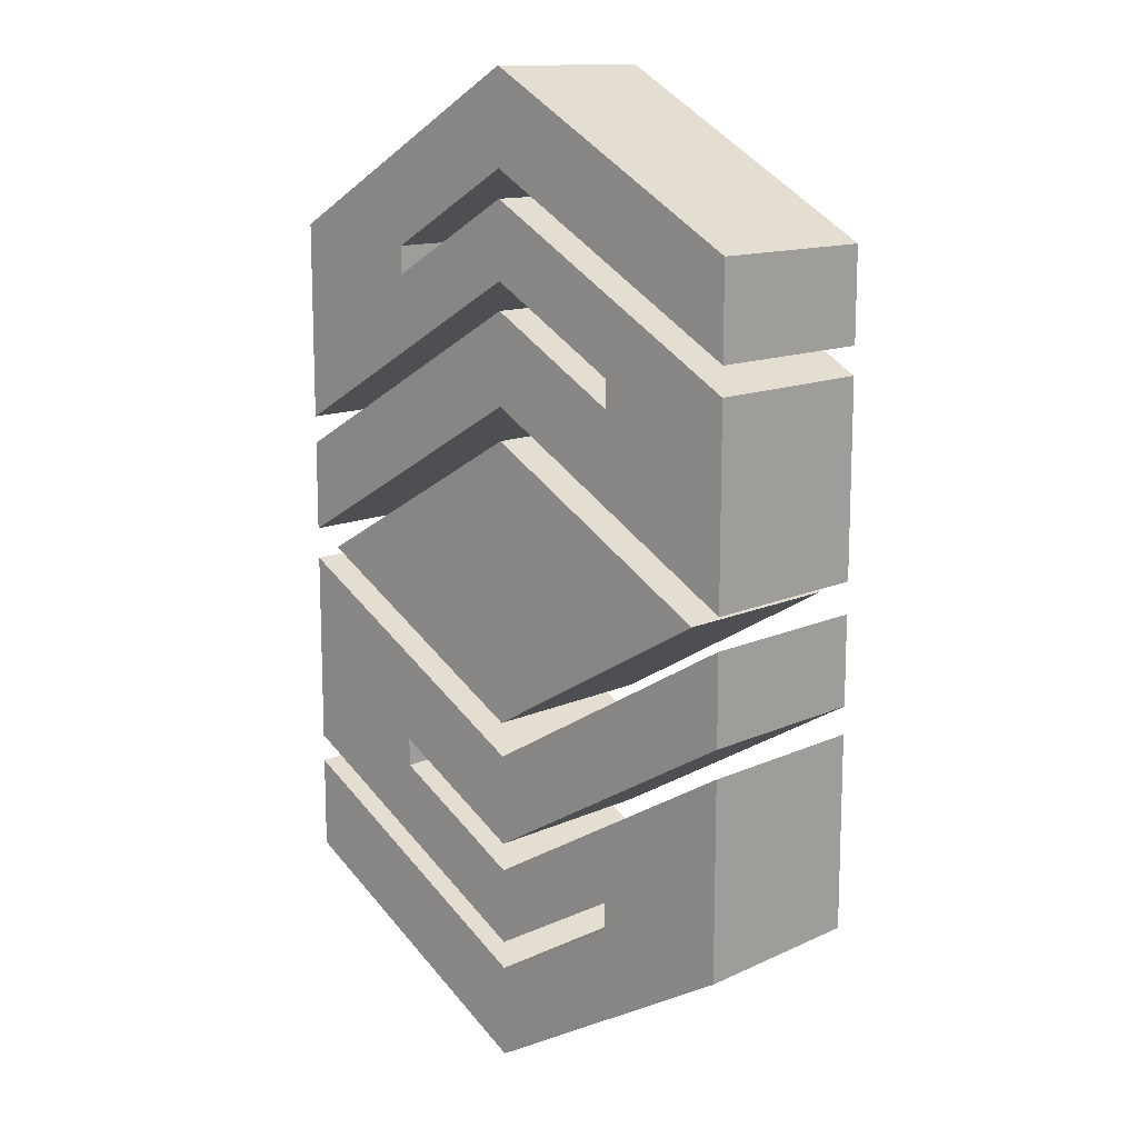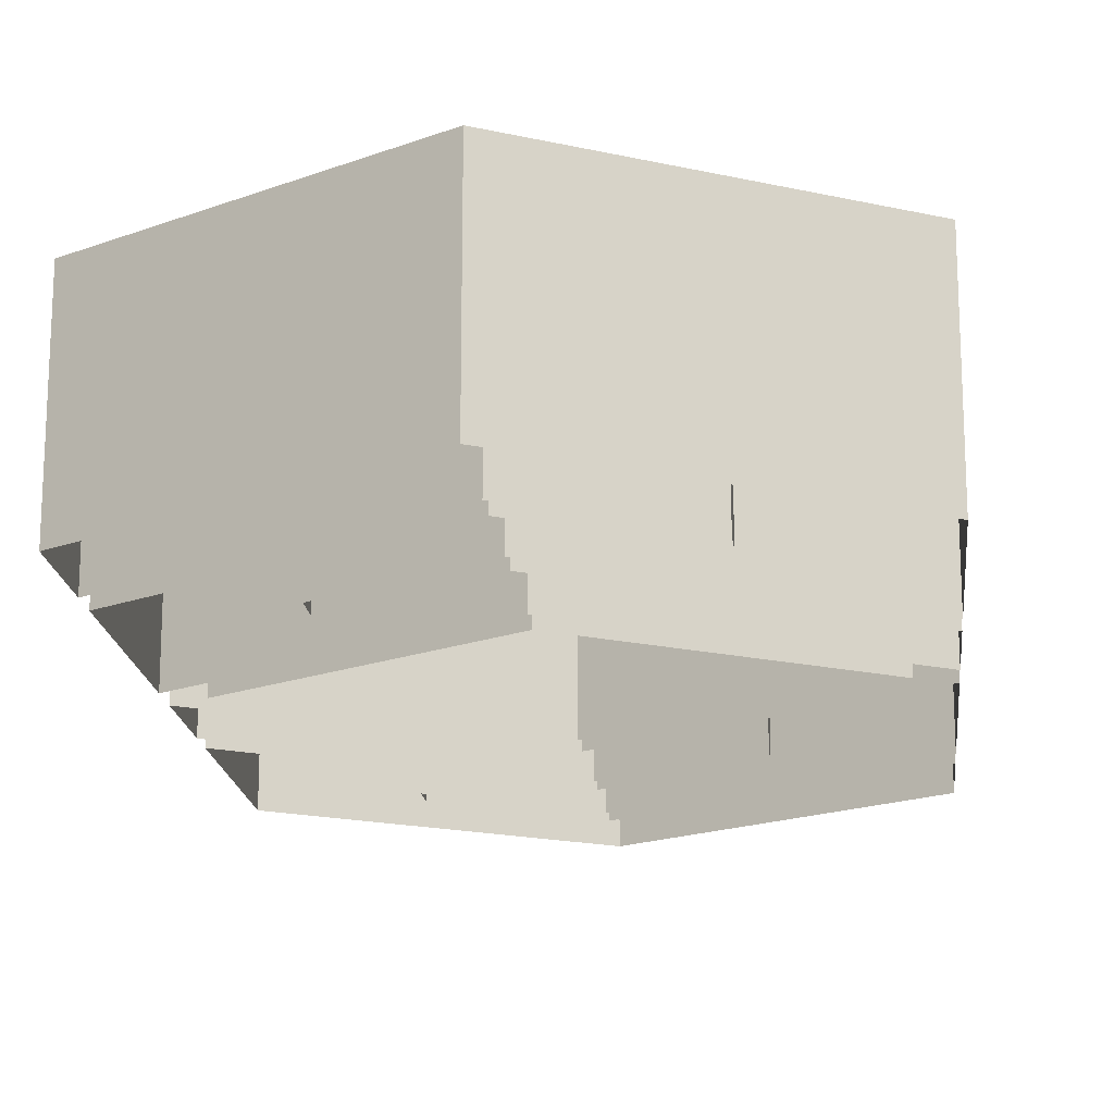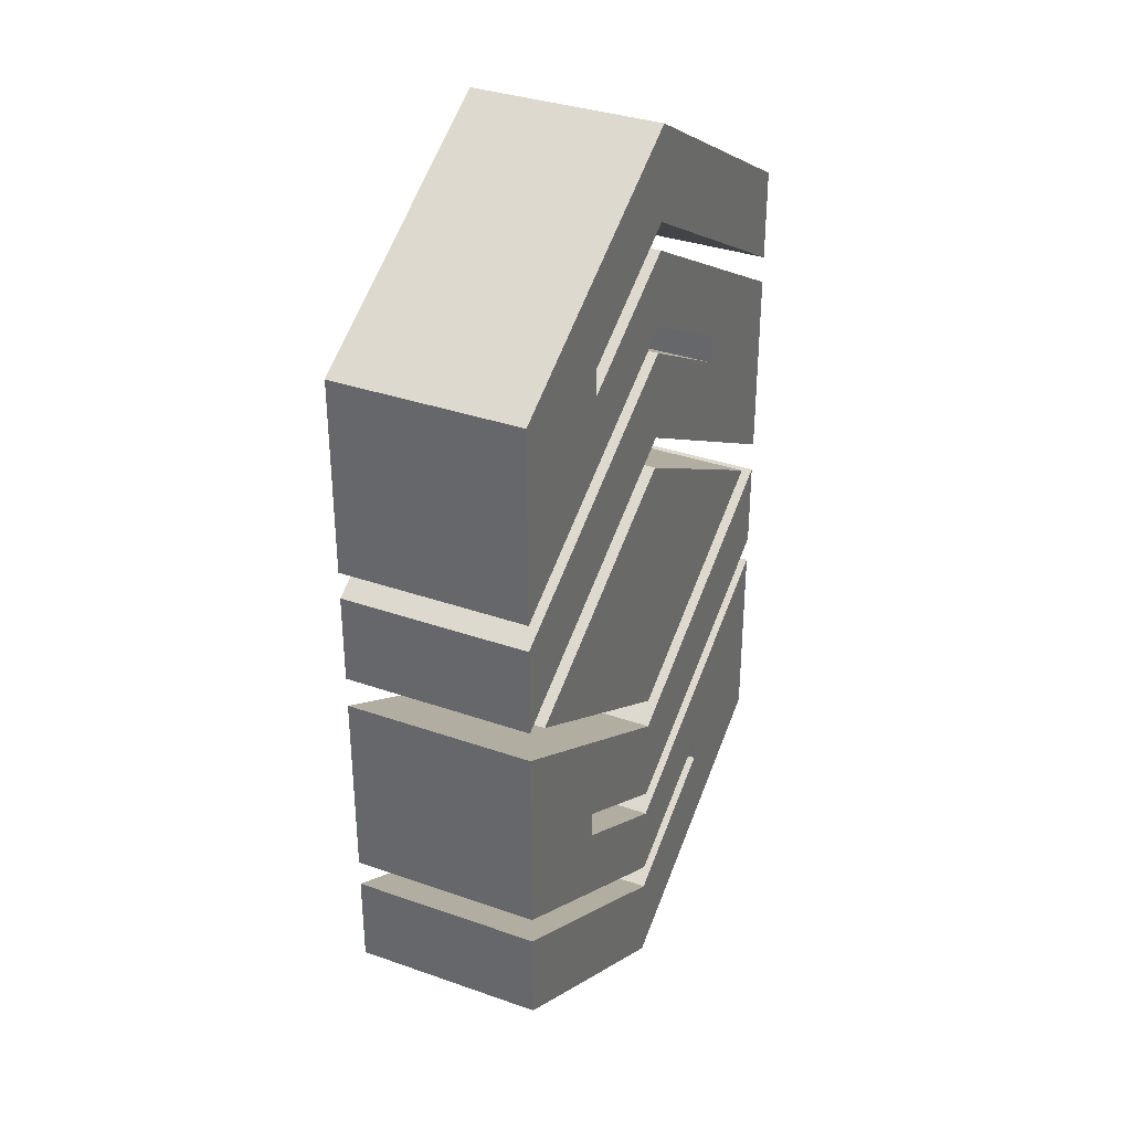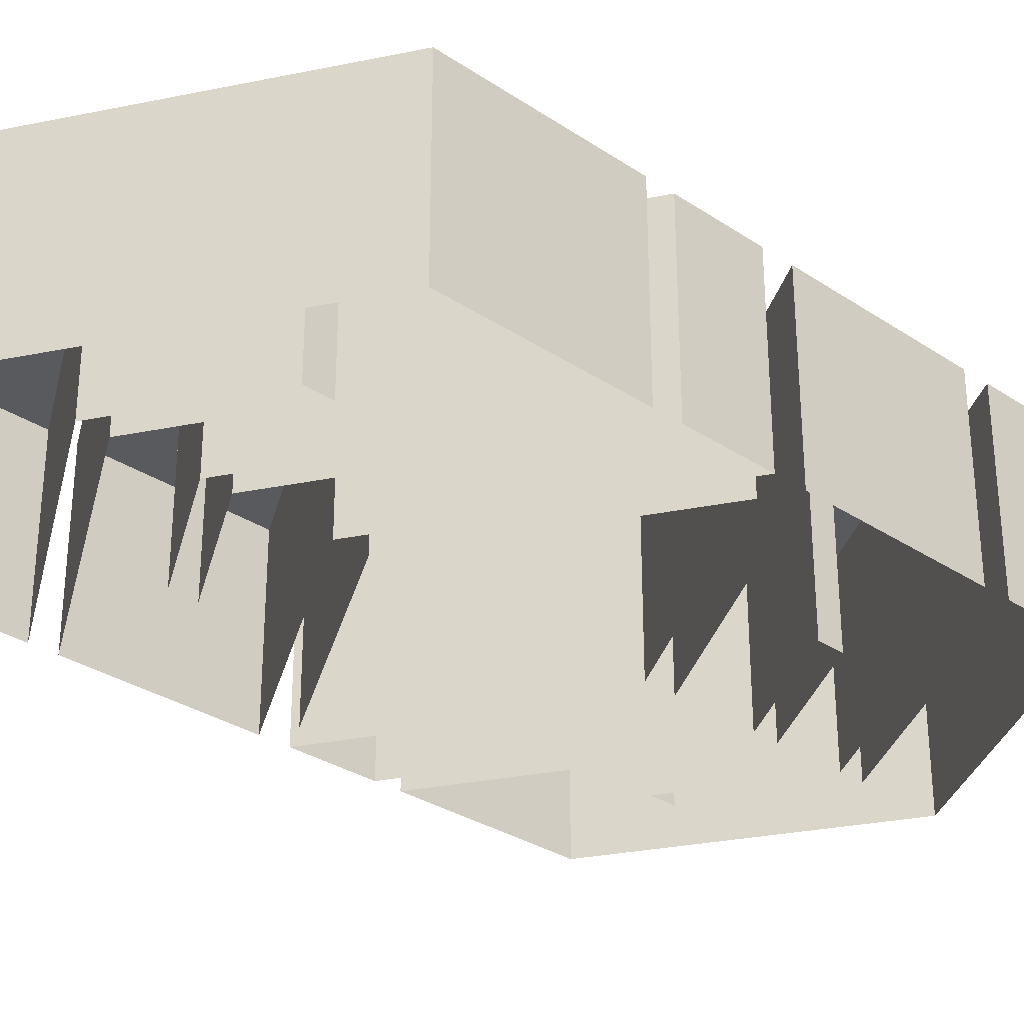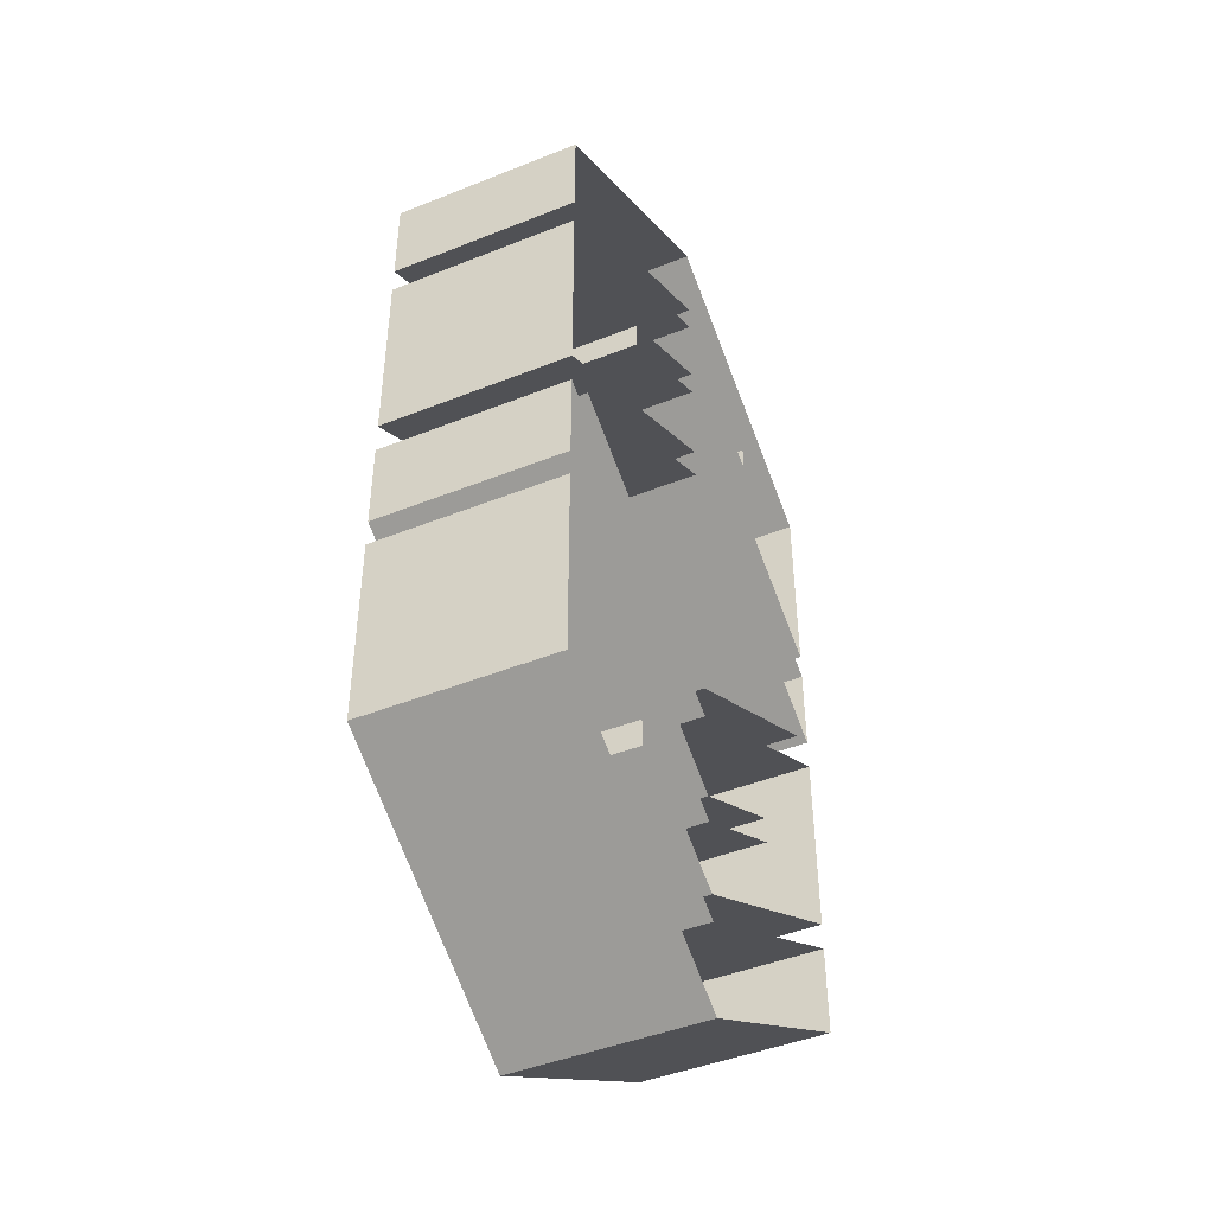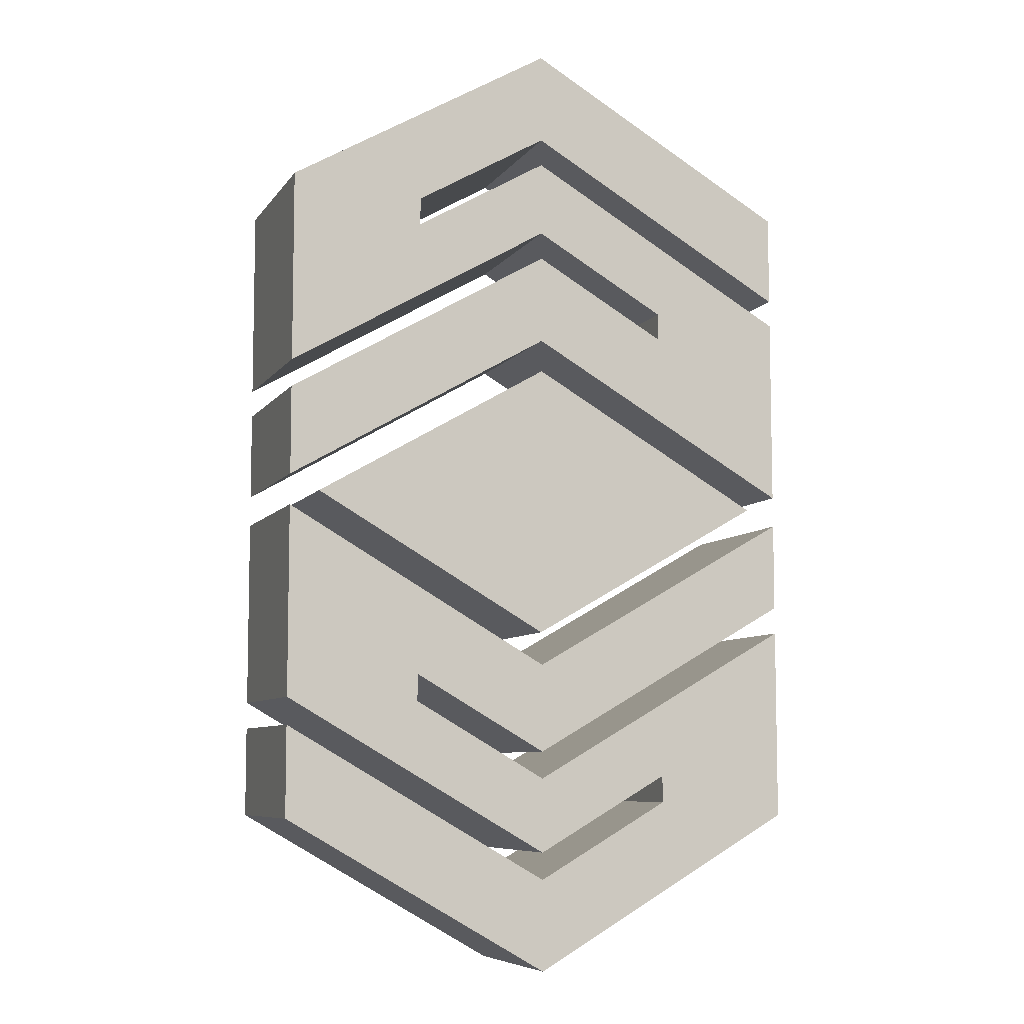
<metadata>
{"format":"obj","ext":"obj","renderer":"f3d","projection":"perspective","resolution":1024,"background":"white","views":[{"elev":13.0,"azim":43.8,"up":"+Y"},{"elev":-18.0,"azim":6.1,"up":"+Z"},{"elev":34.5,"azim":-64.7,"up":"+Y"},{"elev":-30.8,"azim":-133.7,"up":"+Z"},{"elev":-44.9,"azim":114.9,"up":"+Y"},{"elev":-7.5,"azim":-19.7,"up":"+Y"}]}
</metadata>
<code>
v 18.98 0.06348 7.392
v -0.08691 -10.95 7.392
v -0.001953 11.02 7.392
v -19.07 0.01269 7.392
v 18.98 0.06348 -7.392
v -0.08691 -10.95 -7.392
v -0.001953 11.02 -7.392
v -19.07 0.01269 -7.392
v -10.73 -14.55 7.392
v -10.73 -16.74 7.392
v -21.46 -1.243 7.392
v -21.46 -16.53 7.392
v 10.73 -24.91 7.392
v 10.73 -22.72 7.392
v 21.46 -26.02 7.392
v 21.46 -10.54 7.392
v 0 -28.92 7.392
v 0 -22.93 7.392
v 0 -20.74 7.392
v 0 -13.63 7.392
v 21.46 -8.354 7.392
v 21.46 -1.243 7.392
v -21.46 -26.02 7.392
v 0 -38.41 7.392
v 0 -31.11 7.392
v -21.46 -18.72 7.392
v -10.73 -14.55 -7.392
v -10.73 -16.74 -7.392
v -21.46 -1.243 -7.392
v -21.46 -16.53 -7.392
v 10.73 -24.91 -7.392
v 10.73 -22.72 -7.392
v 21.46 -26.02 -7.392
v 21.46 -10.54 -7.392
v 0 -28.92 -7.392
v 0 -22.93 -7.392
v 0 -20.74 -7.392
v 0 -13.63 -7.392
v 21.46 -8.354 -7.392
v 21.46 -1.243 -7.392
v -21.46 -26.02 -7.392
v 0 -38.41 -7.392
v 0 -31.11 -7.392
v -21.46 -18.72 -7.392
v 10.73 14.55 7.392
v 10.73 16.74 7.392
v 21.46 1.243 7.392
v 21.46 16.53 7.392
v -10.73 24.91 7.392
v -10.73 22.72 7.392
v -21.46 26.02 7.392
v -21.46 10.54 7.392
v 0 28.92 7.392
v 0 22.93 7.392
v 0 20.74 7.392
v 0 13.63 7.392
v -21.46 8.354 7.392
v -21.46 1.243 7.392
v 21.46 26.02 7.392
v 0 38.41 7.392
v 0 31.11 7.392
v 21.46 18.72 7.392
v 10.73 14.55 -7.392
v 10.73 16.74 -7.392
v 21.46 1.243 -7.392
v 21.46 16.53 -7.392
v -10.73 24.91 -7.392
v -10.73 22.72 -7.392
v -21.46 26.02 -7.392
v -21.46 10.54 -7.392
v 0 28.92 -7.392
v 0 22.93 -7.392
v 0 20.74 -7.392
v 0 13.63 -7.392
v -21.46 8.354 -7.392
v -21.46 1.243 -7.392
v 21.46 26.02 -7.392
v 0 38.41 -7.392
v 0 31.11 -7.392
v 21.46 18.72 -7.392
f 2 1 3 4
f 2 6 5 1
f 1 5 7 3
f 3 7 8 4
f 4 8 6 2
f 10 9 11 12
f 14 13 15 16
f 17 18 10 12
f 19 20 11 9
f 19 21 22 20
f 23 24 25 26
f 18 17 14 16
f 25 24 15 13
f 10 28 27 9
f 11 29 30 12
f 14 32 31 13
f 15 33 34 16
f 18 36 28 10
f 12 30 35 17
f 20 38 29 11
f 9 27 37 19
f 19 37 39 21
f 21 39 40 22
f 22 40 38 20
f 23 41 42 24
f 25 43 44 26
f 26 44 41 23
f 17 35 32 14
f 16 34 36 18
f 24 42 33 15
f 13 31 43 25
f 46 45 47 48
f 50 49 51 52
f 53 54 46 48
f 55 56 47 45
f 55 57 58 56
f 59 60 61 62
f 54 53 50 52
f 61 60 51 49
f 46 64 63 45
f 47 65 66 48
f 50 68 67 49
f 51 69 70 52
f 54 72 64 46
f 48 66 71 53
f 56 74 65 47
f 45 63 73 55
f 55 73 75 57
f 57 75 76 58
f 58 76 74 56
f 59 77 78 60
f 61 79 80 62
f 62 80 77 59
f 53 71 68 50
f 52 70 72 54
f 60 78 69 51
f 49 67 79 61

</code>
